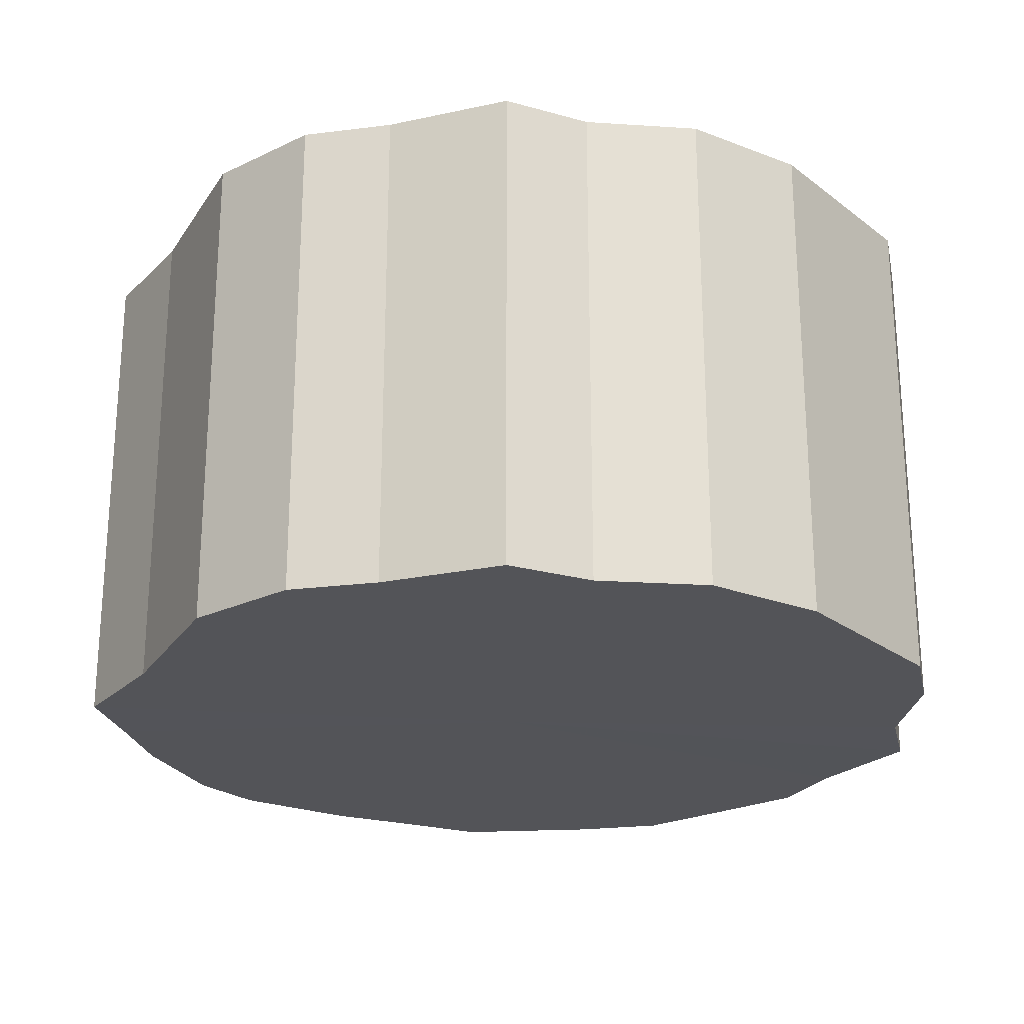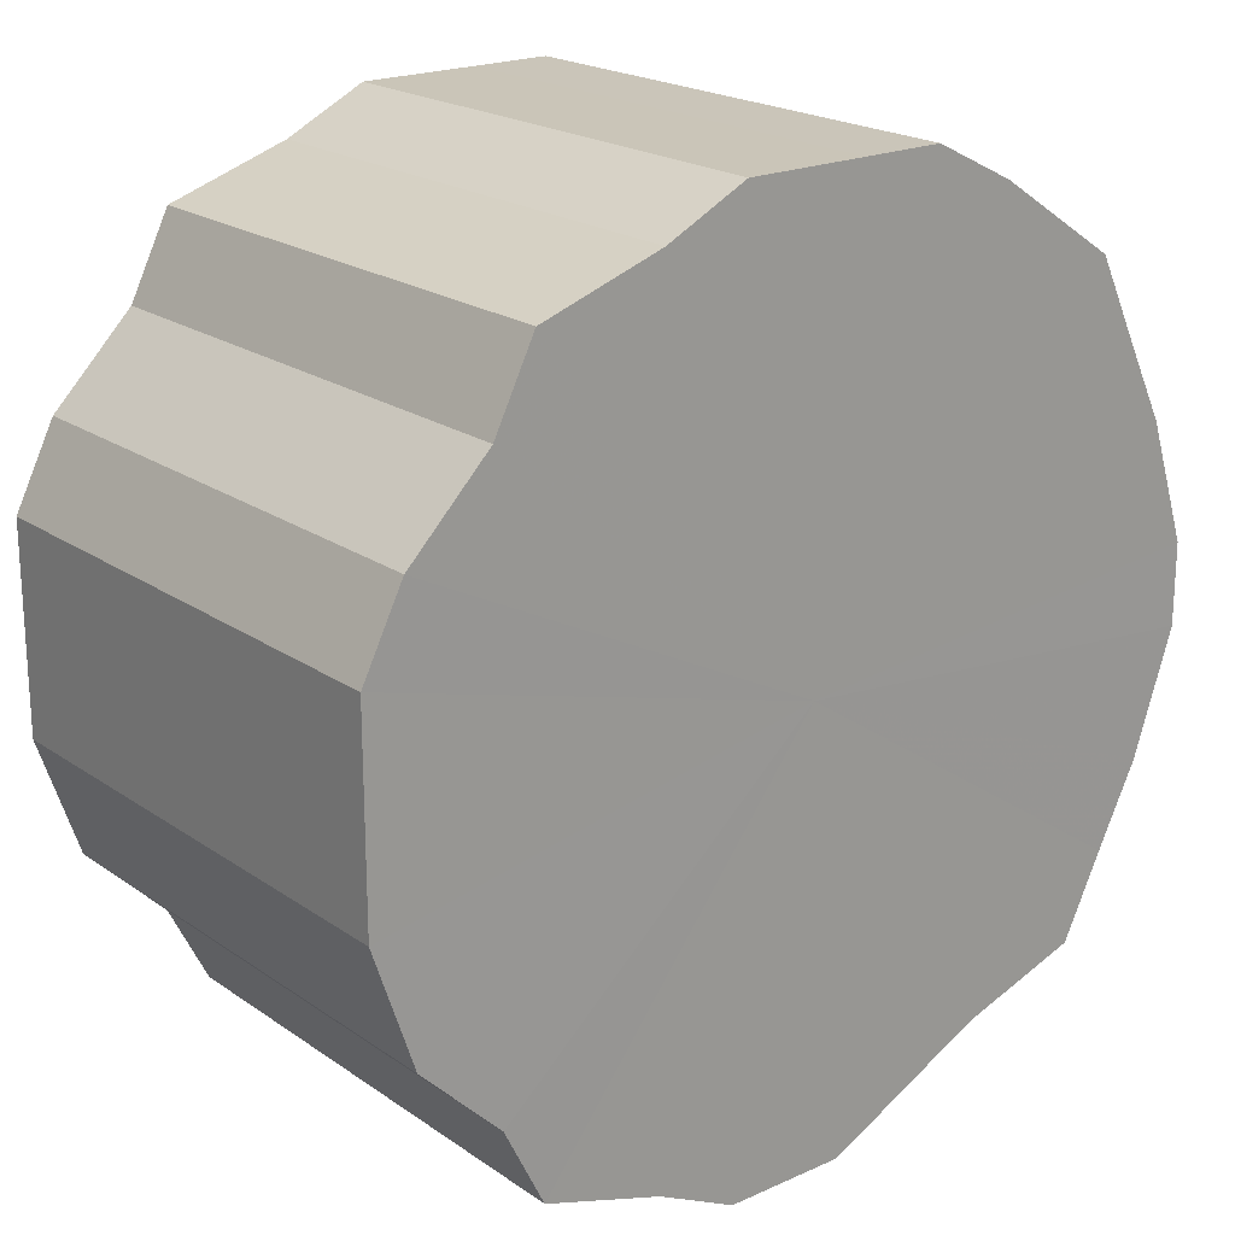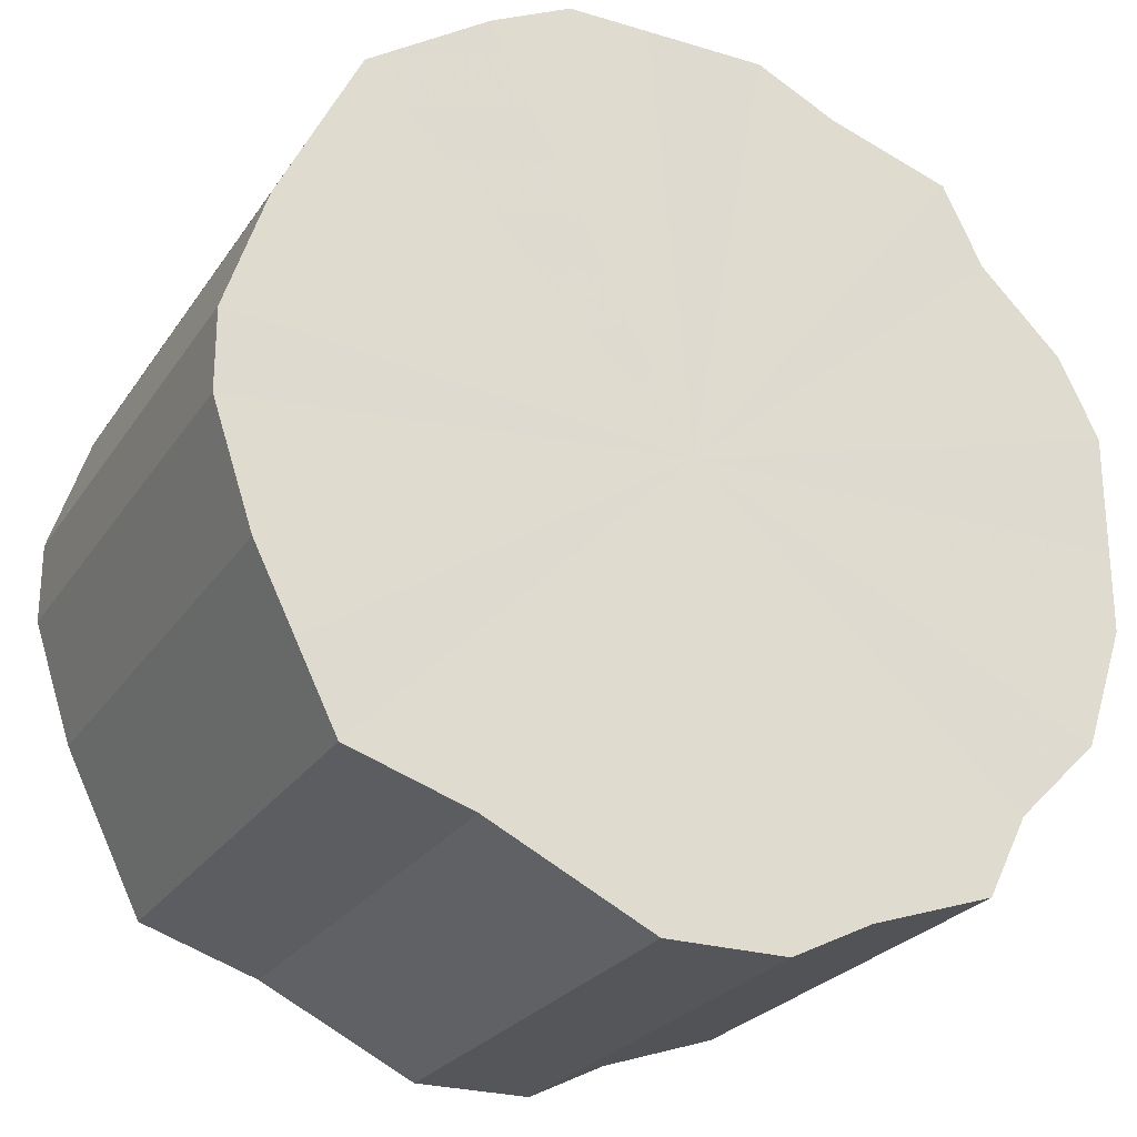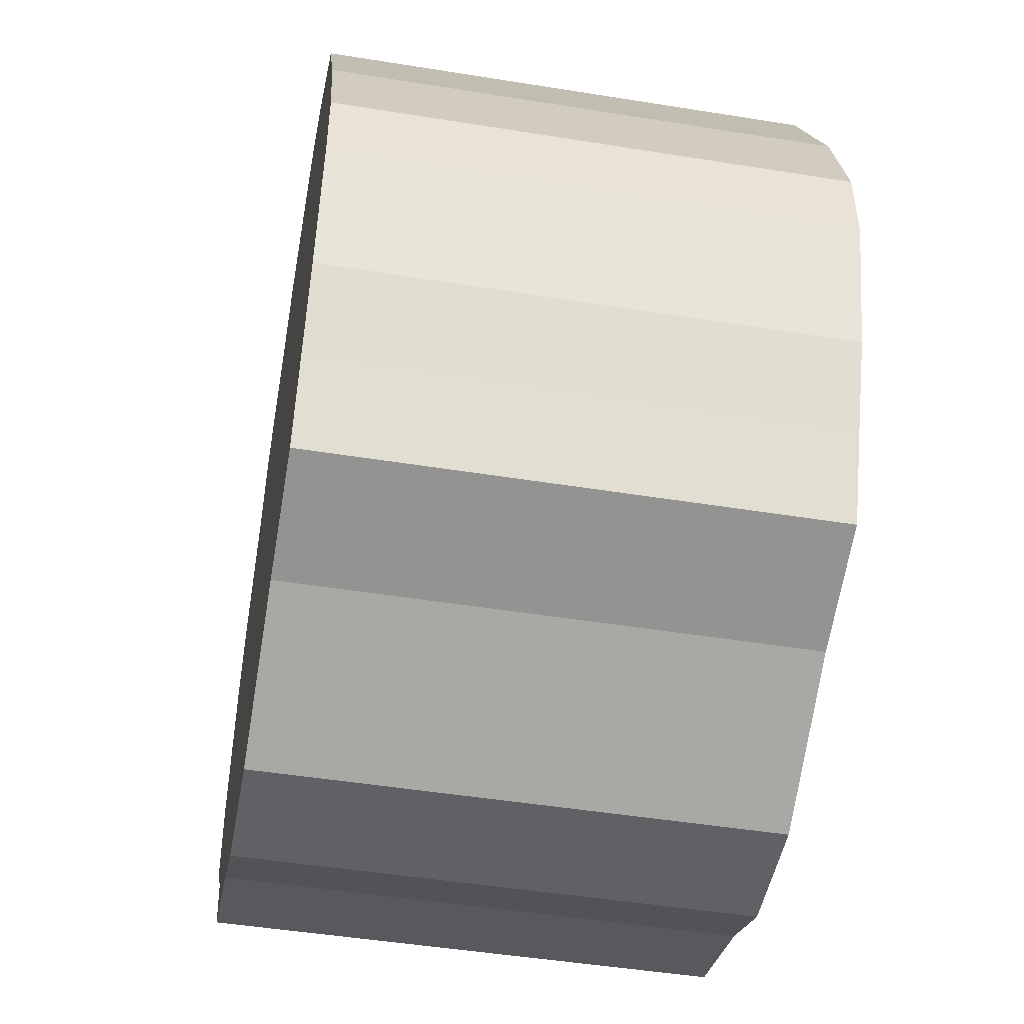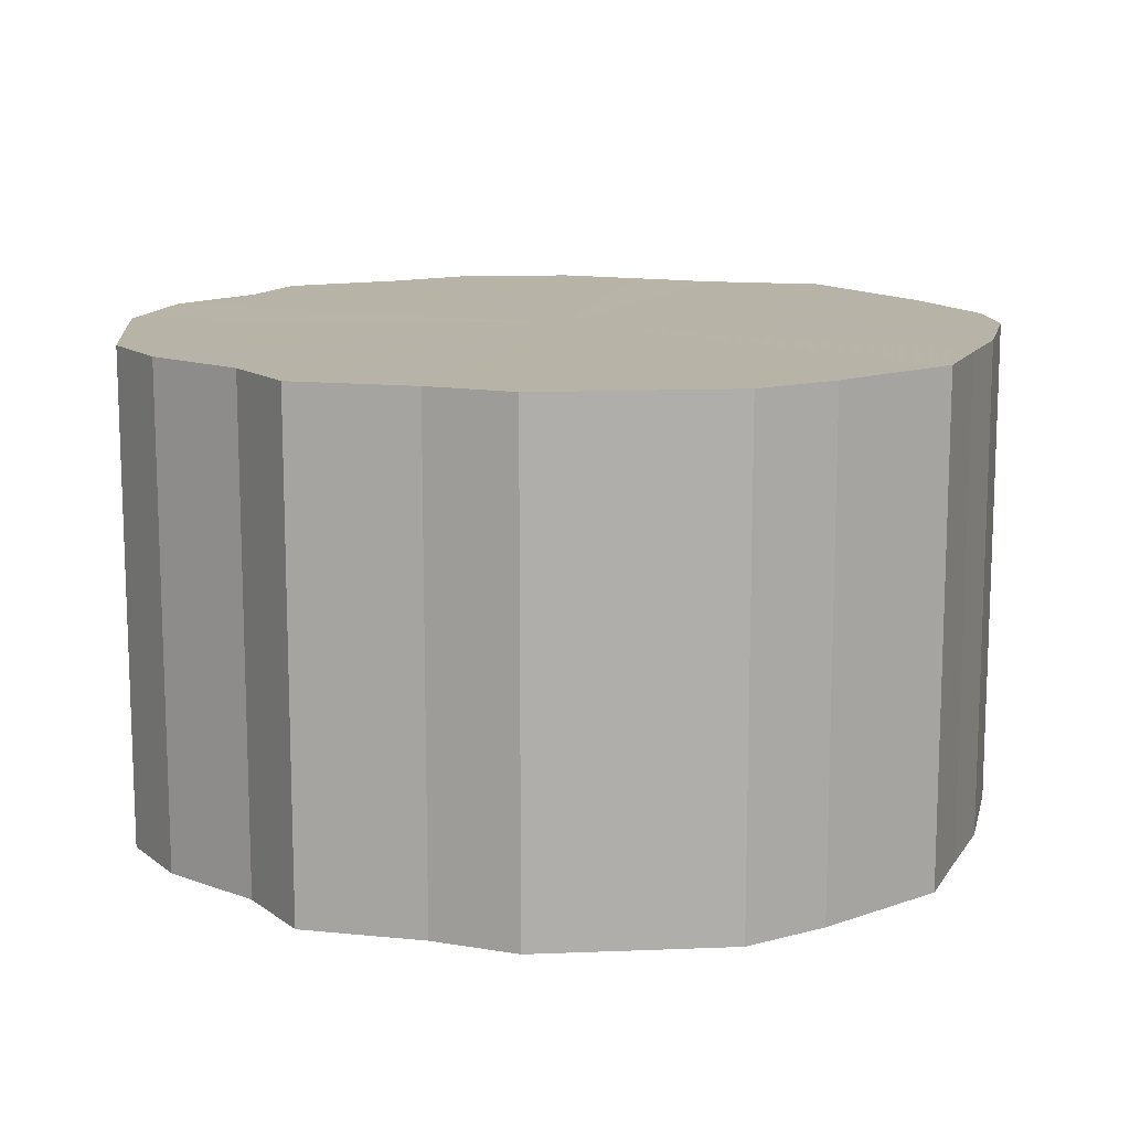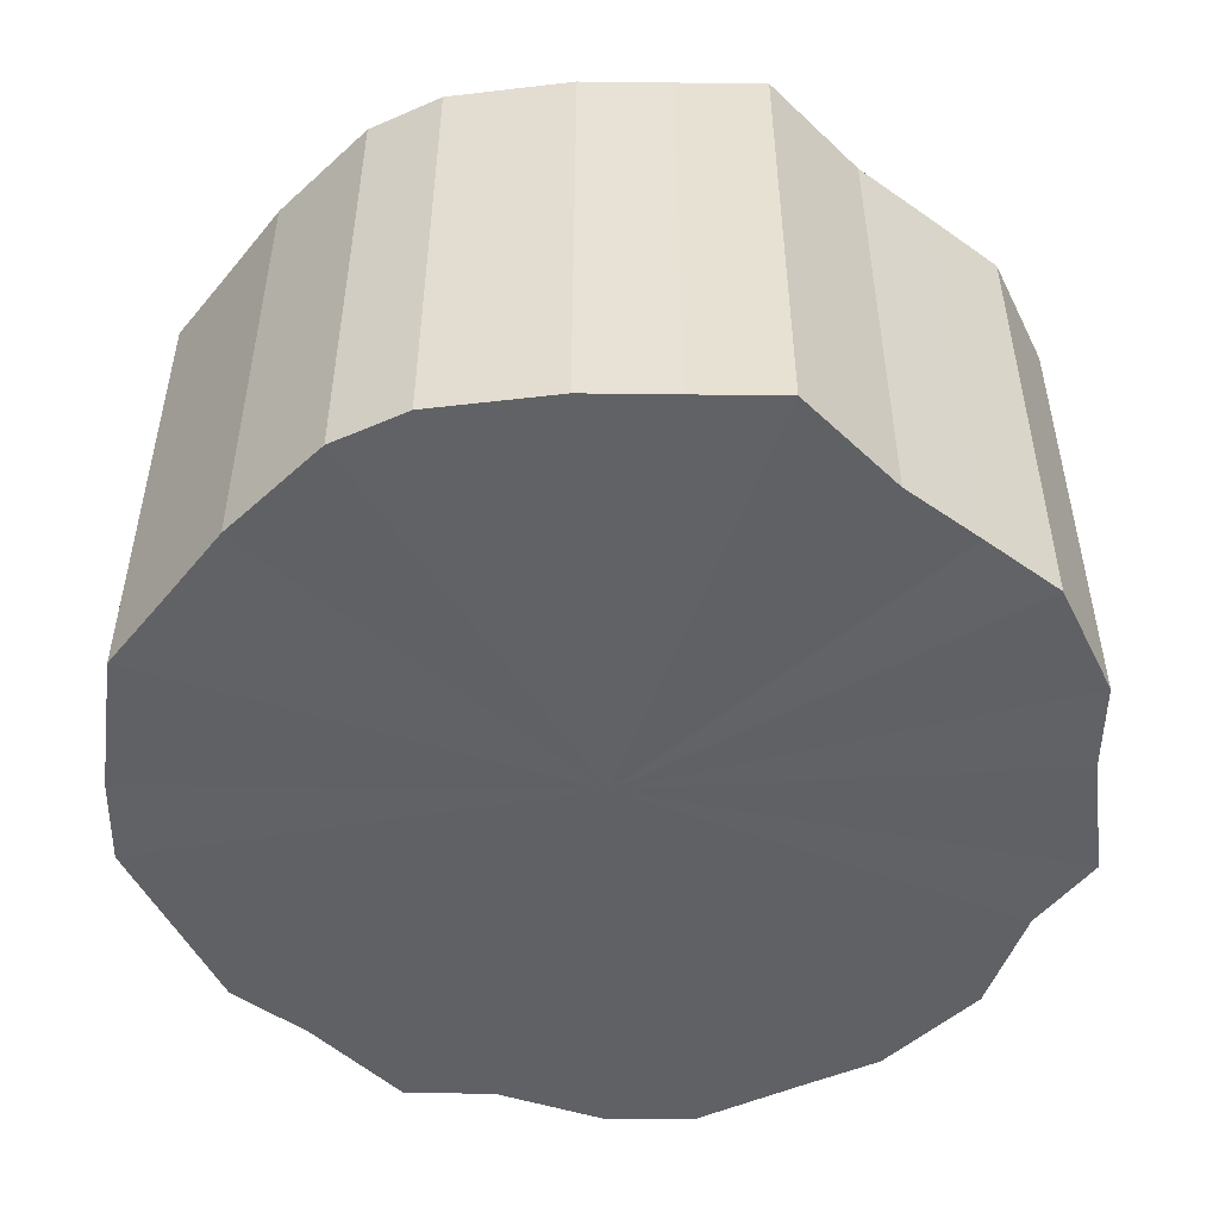
<metadata>
{"format":"obj","ext":"obj","renderer":"f3d","projection":"perspective","resolution":1024,"background":"white","views":[{"elev":-23.5,"azim":38.5,"up":"+Z"},{"elev":20.6,"azim":140.8,"up":"+Y"},{"elev":-25.2,"azim":-25.9,"up":"+Y"},{"elev":-48.2,"azim":-100.2,"up":"+Y"},{"elev":12.9,"azim":174.7,"up":"+Z"},{"elev":-50.4,"azim":-64.2,"up":"+Z"}]}
</metadata>
<code>
o 6123
v 2173 1865 13.91
v 2173 1865 13.91
v 2173 1865 14.04
v 2173 1865 13.91
v 2173 1865 14.04
v 2173 1865 13.91
v 2173 1865 14.04
v 2173 1865 13.91
v 2173 1865 14.04
v 2173 1865 13.91
v 2173 1865 14.04
v 2173 1865 13.91
v 2173 1865 14.04
v 2173 1865 13.91
v 2173 1865 14.04
v 2172 1865 13.91
v 2173 1865 14.04
v 2173 1864 13.91
v 2173 1864 14.04
v 2172 1865 13.91
v 2172 1865 14.04
v 2172 1864 13.91
v 2172 1864 14.04
v 2172 1865 13.91
v 2172 1865 14.04
v 2172 1864 13.91
v 2172 1864 14.04
v 2172 1865 13.91
v 2172 1865 14.04
v 2172 1864 13.91
v 2172 1864 14.04
v 2172 1865 13.91
v 2172 1865 14.04
v 2172 1864 13.91
v 2172 1864 14.04
v 2172 1865 13.91
v 2172 1865 14.04
v 2172 1864 13.91
v 2172 1864 14.04
v 2172 1865 13.91
v 2172 1865 14.04
v 2172 1865 13.91
v 2172 1865 14.04
v 2172 1865 13.91
v 2172 1865 14.04
v 2172 1865 13.91
v 2172 1865 14.04
v 2172 1865 13.91
v 2172 1865 14.04
v 2172 1865 13.91
v 2172 1865 14.04
v 2172 1865 13.91
v 2172 1865 14.04
v 2172 1865 14.04
v 2173 1865 14.04
v 2173 1865 13.91
v 2173 1865 14.04
v 2173 1865 13.91
v 2173 1865 14.04
v 2173 1865 14.04
v 2173 1865 13.91
v 2173 1865 14.04
v 2173 1865 13.91
v 2173 1865 13.91
v 2173 1865 14.04
v 2173 1865 14.04
v 2173 1865 13.91
v 2173 1864 14.04
v 2173 1865 13.91
v 2173 1865 13.91
v 2173 1865 14.04
v 2172 1864 14.04
v 2173 1864 13.91
v 2172 1864 14.04
v 2172 1864 13.91
v 2172 1865 13.91
v 2172 1865 14.04
v 2172 1864 14.04
v 2172 1864 13.91
v 2172 1864 14.04
v 2172 1864 13.91
v 2172 1865 13.91
v 2172 1865 14.04
v 2172 1864 14.04
v 2172 1864 13.91
v 2172 1865 14.04
v 2172 1864 13.91
v 2172 1865 13.91
v 2172 1865 14.04
v 2172 1865 14.04
v 2172 1865 13.91
v 2172 1865 14.04
v 2172 1865 13.91
v 2172 1865 13.91
v 2172 1865 14.04
v 2172 1865 14.04
v 2172 1865 13.91
v 2172 1865 14.04
v 2172 1865 13.91
v 2172 1865 13.91
v 2172 1865 14.04
v 2172 1865 14.04
v 2172 1865 13.91
v 2172 1865 14.04
v 2172 1865 13.91
v 2172 1865 13.91
v 2172 1865 14.04
v 2172 1865 13.91
v 2172 1865 13.91
v 2173 1865 13.91
v 2173 1865 13.91
v 2173 1865 13.91
v 2173 1865 13.91
v 2173 1865 13.91
v 2173 1865 13.91
v 2173 1865 13.91
v 2173 1865 13.91
v 2172 1865 13.91
v 2173 1864 13.91
v 2172 1865 13.91
v 2172 1864 13.91
v 2172 1865 13.91
v 2172 1864 13.91
v 2172 1865 13.91
v 2172 1864 13.91
v 2172 1865 13.91
v 2172 1864 13.91
v 2172 1865 13.91
v 2172 1864 13.91
v 2172 1865 13.91
v 2172 1865 13.91
v 2172 1865 13.91
v 2172 1865 13.91
v 2172 1865 13.91
v 2172 1865 13.91
v 2172 1865 13.91
v 2172 1865 14.04
v 2173 1865 14.04
v 2173 1865 14.04
v 2173 1865 14.04
v 2173 1865 14.04
v 2173 1865 14.04
v 2173 1865 14.04
v 2173 1865 14.04
v 2173 1865 14.04
v 2173 1864 14.04
v 2172 1865 14.04
v 2172 1864 14.04
v 2172 1865 14.04
v 2172 1864 14.04
v 2172 1865 14.04
v 2172 1864 14.04
v 2172 1865 14.04
v 2172 1864 14.04
v 2172 1865 14.04
v 2172 1864 14.04
v 2172 1865 14.04
v 2172 1865 14.04
v 2172 1865 14.04
v 2172 1865 14.04
v 2172 1865 14.04
v 2172 1865 14.04
v 2172 1865 14.04
v 2172 1865 14.04
f 1 2 3
f 2 4 5
f 6 1 7
f 4 8 9
f 10 6 11
f 8 12 13
f 14 10 15
f 12 16 17
f 18 14 19
f 16 20 21
f 22 18 23
f 20 24 25
f 26 22 27
f 24 28 29
f 30 26 31
f 28 32 33
f 34 30 35
f 32 36 37
f 38 34 39
f 36 40 41
f 42 38 43
f 40 44 45
f 46 42 47
f 44 48 49
f 50 46 51
f 48 52 53
f 52 50 54
f 55 56 57
f 57 58 59
f 60 61 55
f 62 63 60
f 59 64 65
f 66 67 62
f 68 69 66
f 65 70 71
f 72 73 68
f 74 75 72
f 71 76 77
f 78 79 74
f 80 81 78
f 77 82 83
f 84 85 80
f 86 87 84
f 83 88 89
f 90 91 86
f 92 93 90
f 89 94 95
f 96 97 92
f 98 99 96
f 95 100 101
f 102 103 98
f 104 105 102
f 101 106 107
f 107 108 104
f 109 110 111
f 109 112 110
f 109 111 113
f 109 114 112
f 109 113 115
f 109 116 114
f 109 115 117
f 109 118 116
f 109 117 119
f 109 120 118
f 109 119 121
f 109 122 120
f 109 121 123
f 109 124 122
f 109 123 125
f 109 126 124
f 109 125 127
f 109 128 126
f 109 127 129
f 109 130 128
f 109 129 131
f 109 132 130
f 109 131 133
f 109 134 132
f 109 133 135
f 109 136 134
f 109 135 136
f 137 138 139
f 137 140 138
f 137 139 141
f 137 142 140
f 137 141 143
f 137 144 142
f 137 143 145
f 137 146 144
f 137 145 147
f 137 148 146
f 137 147 149
f 137 150 148
f 137 149 151
f 137 152 150
f 137 151 153
f 137 154 152
f 137 153 155
f 137 156 154
f 137 155 157
f 137 158 156
f 137 157 159
f 137 160 158
f 137 159 161
f 137 162 160
f 137 161 163
f 137 164 162
f 137 163 164

</code>
